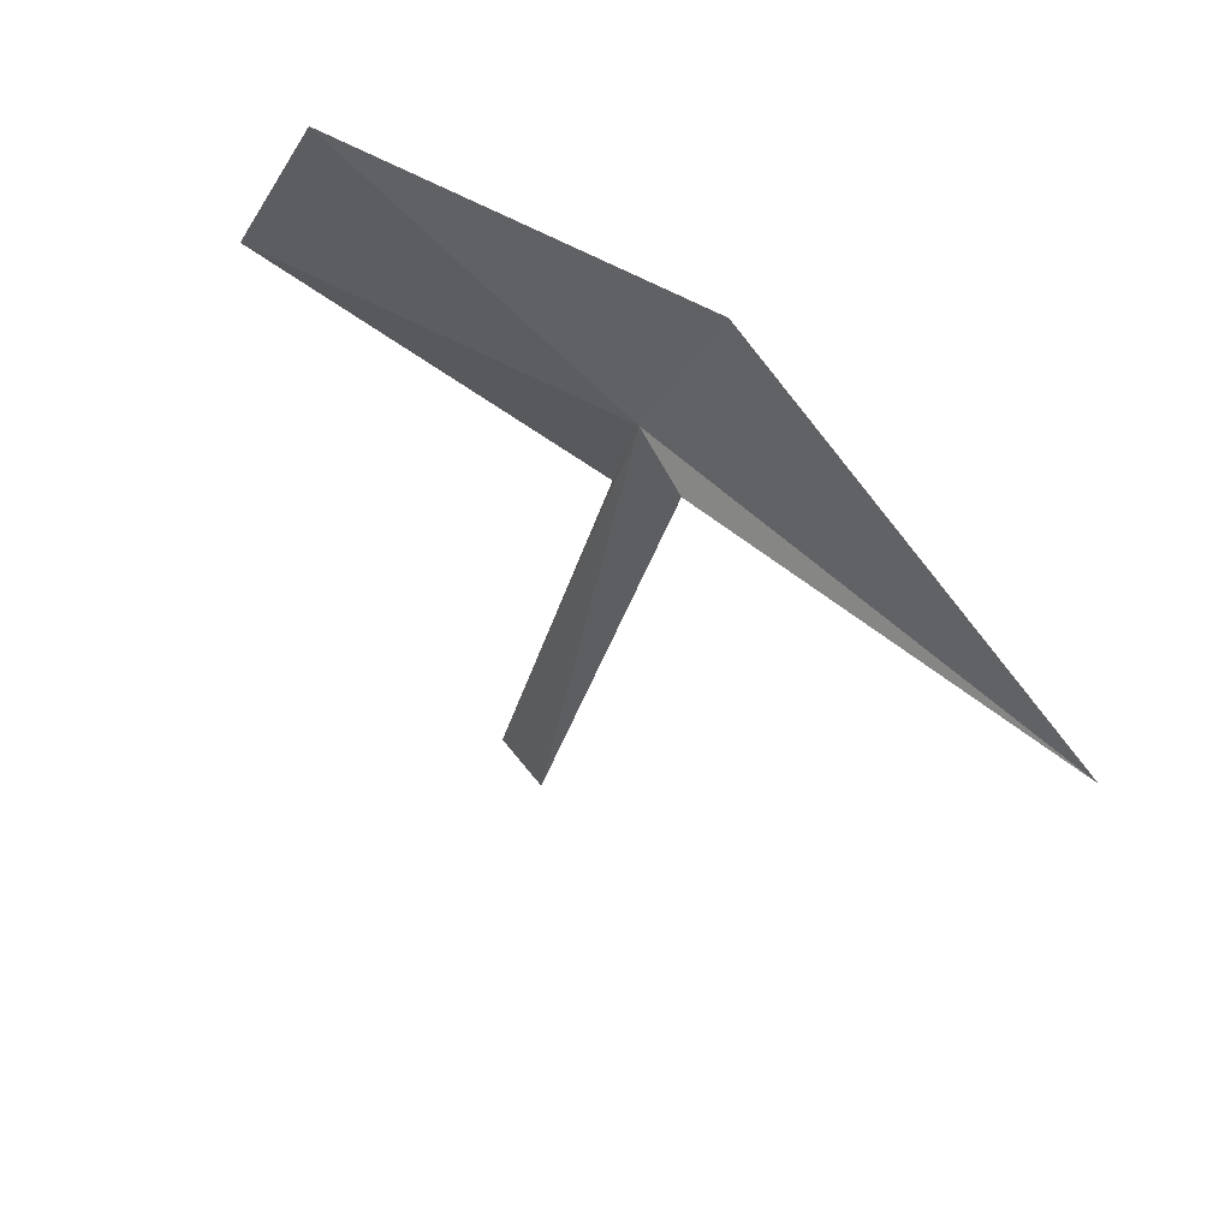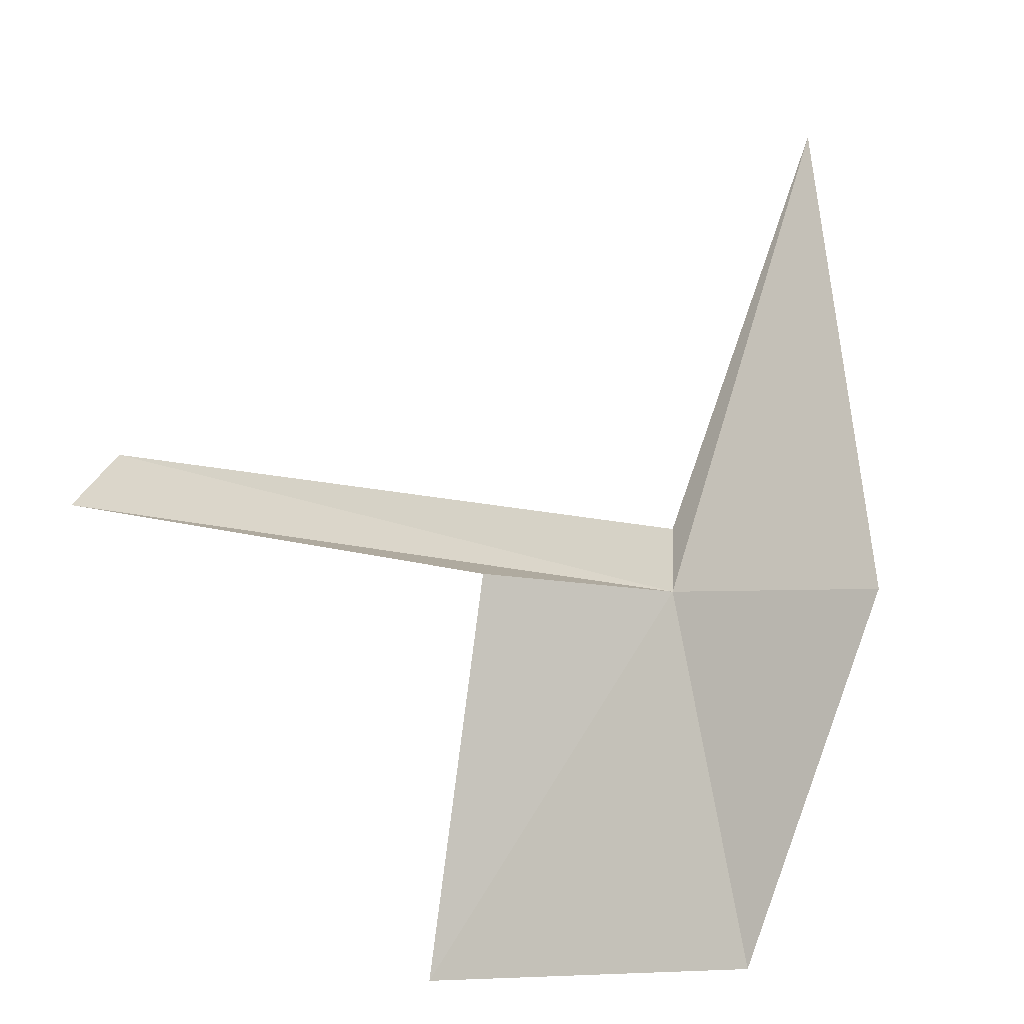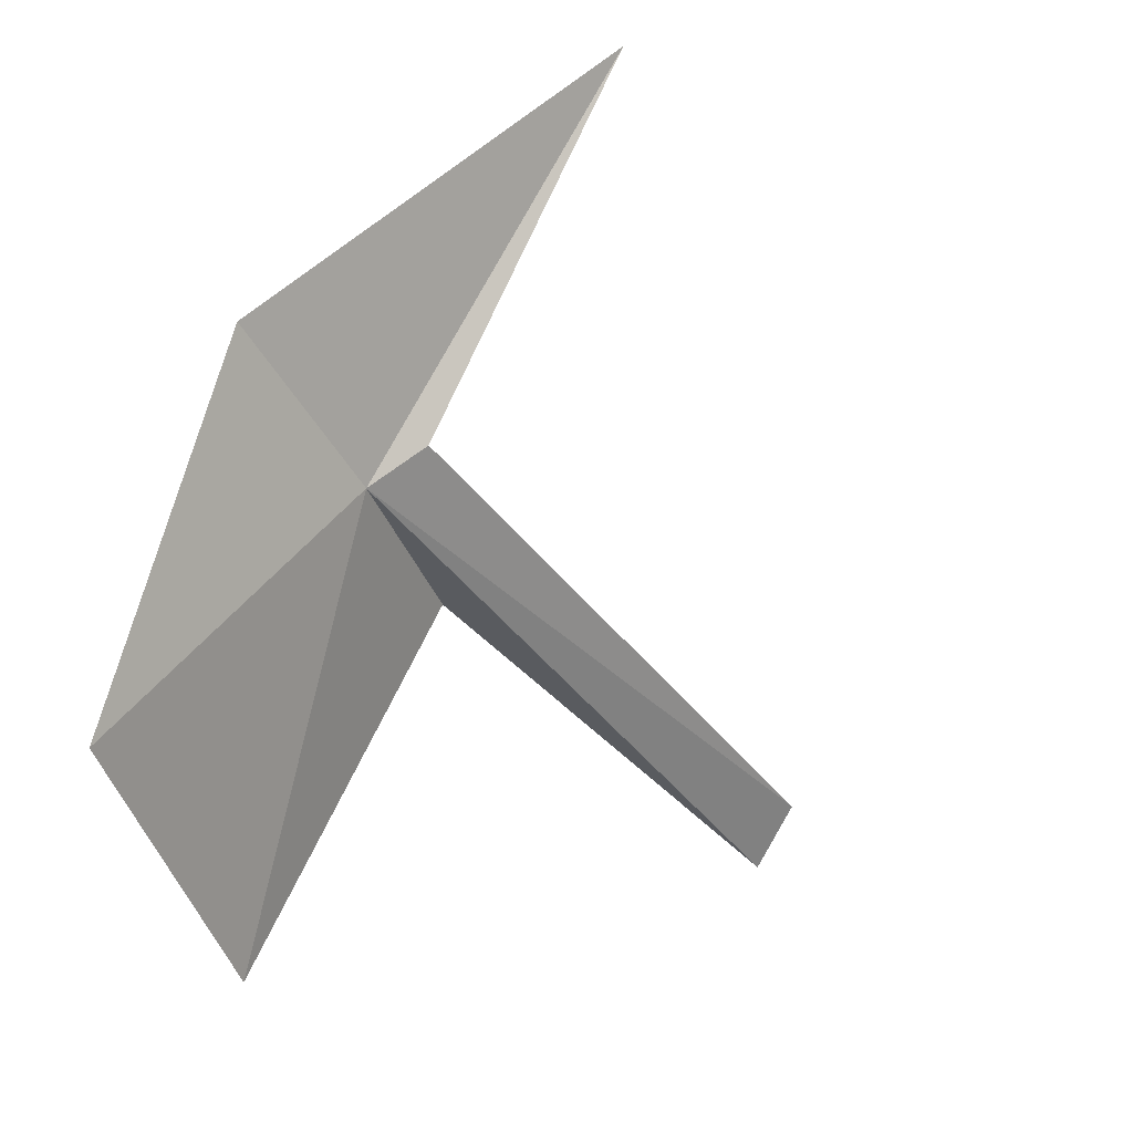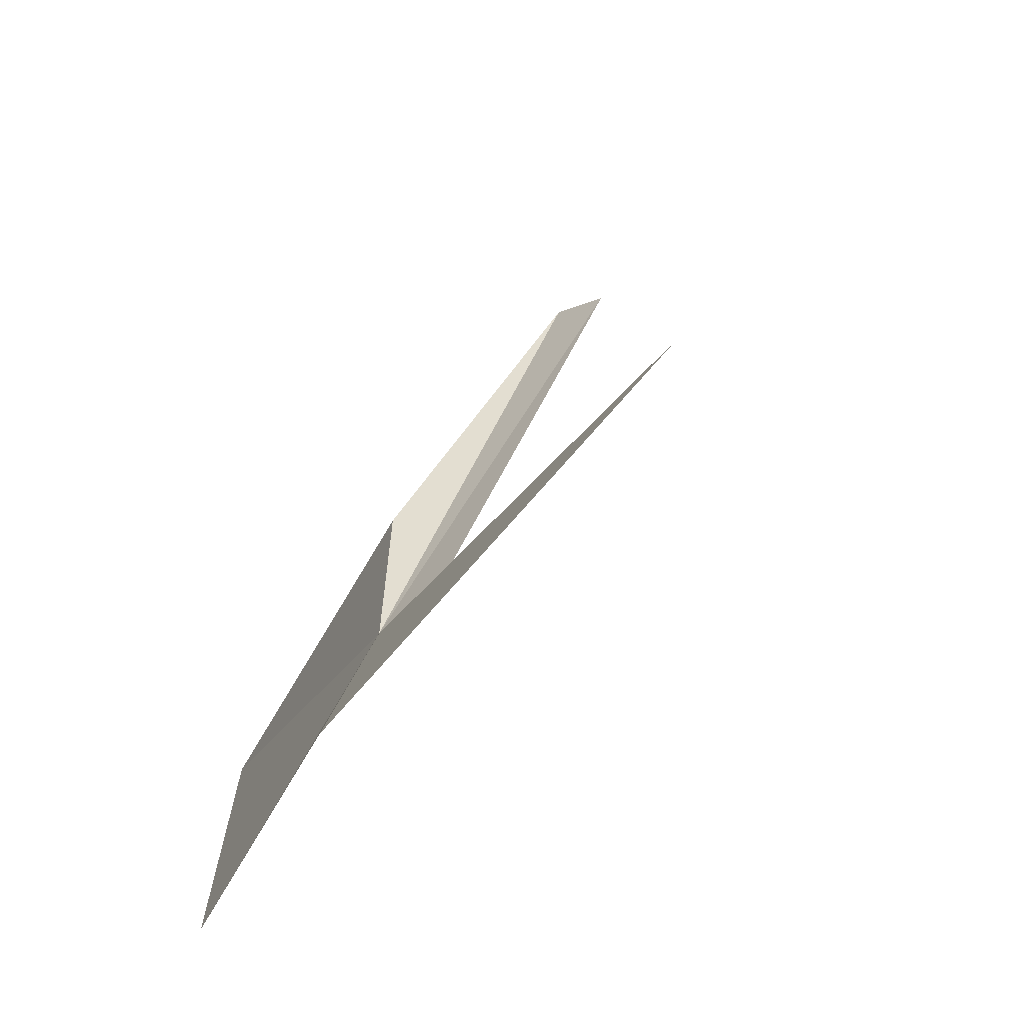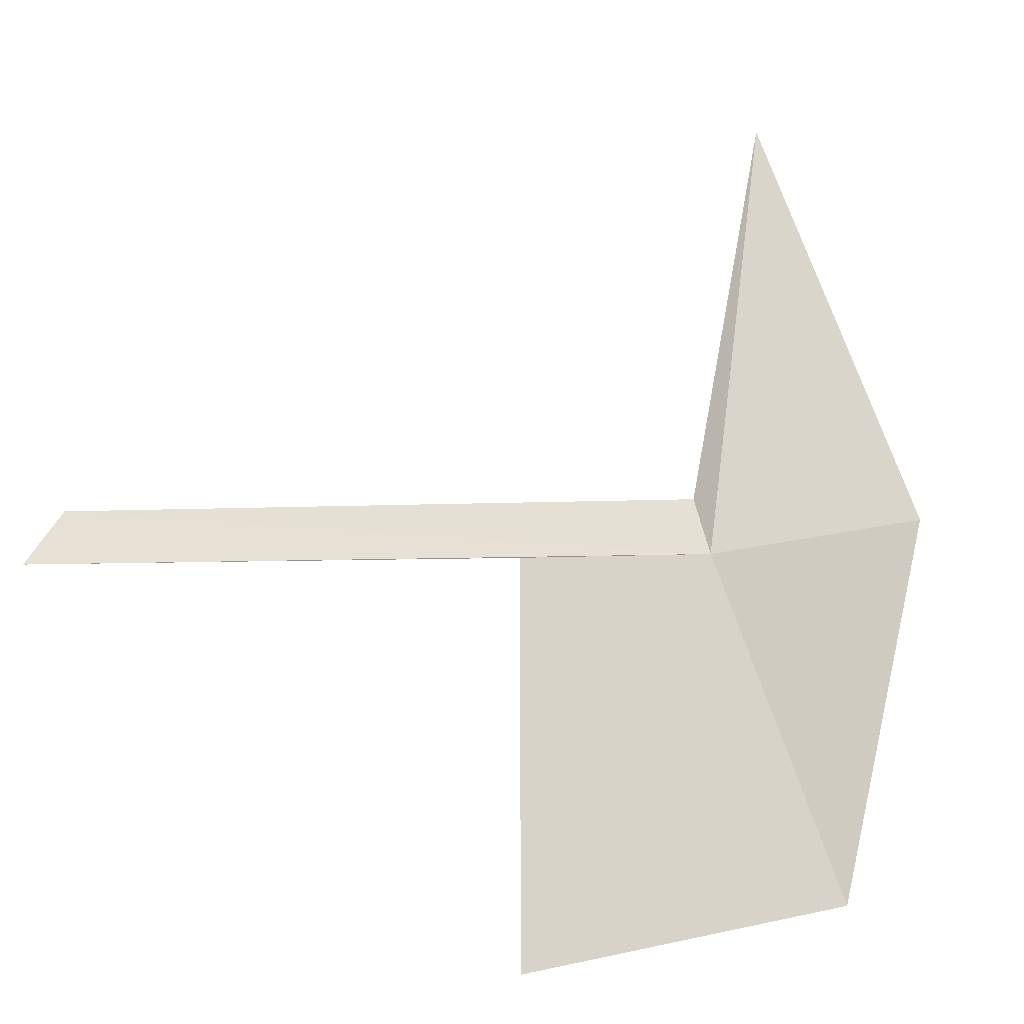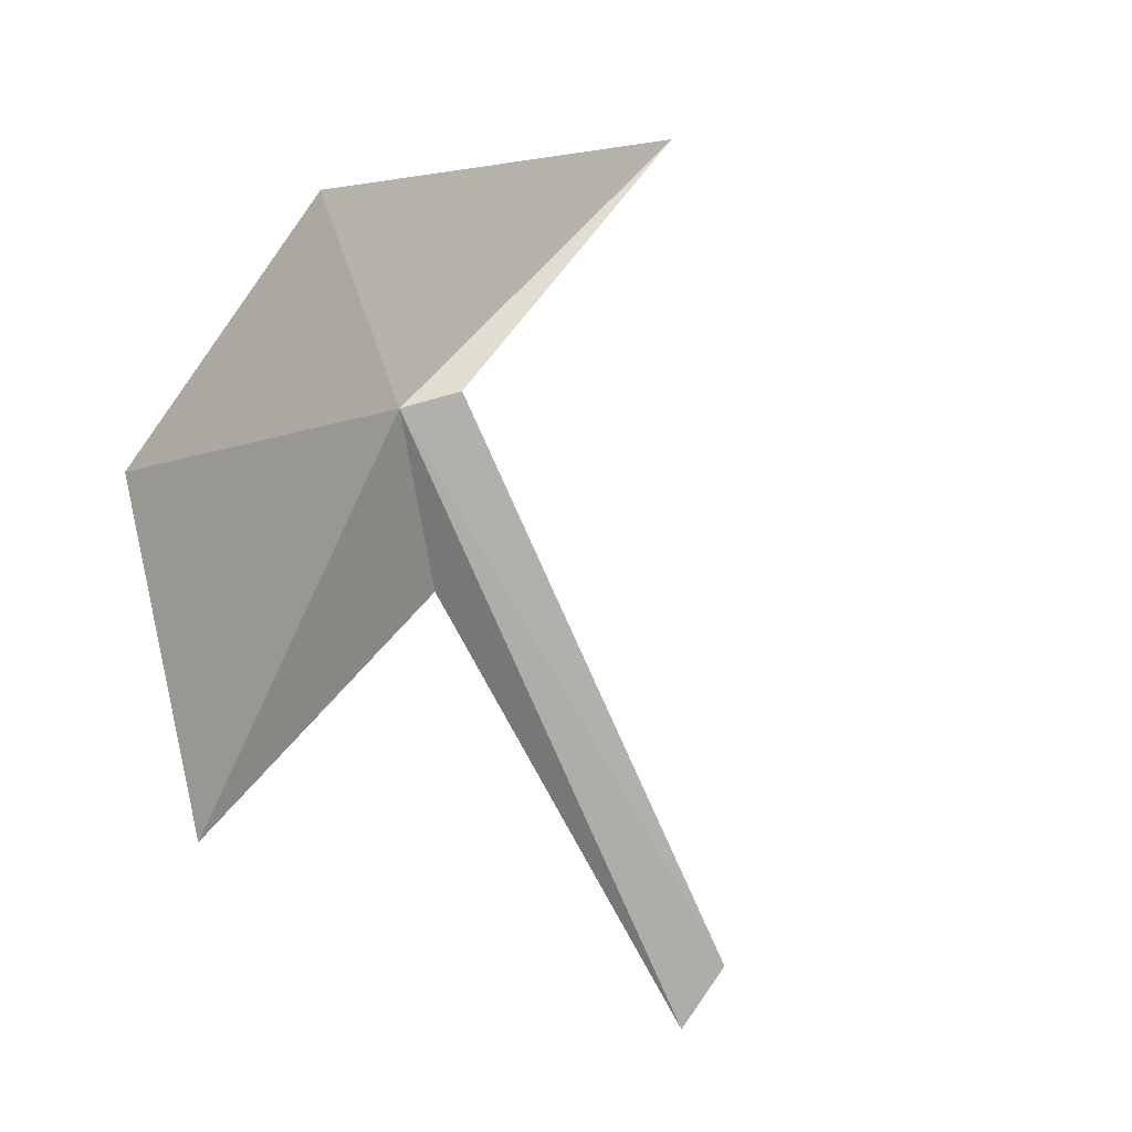
<metadata>
{"format":"obj","ext":"obj","renderer":"f3d","projection":"perspective","resolution":1024,"background":"white","views":[{"elev":-50.4,"azim":-98.7,"up":"+Y"},{"elev":23.4,"azim":-128.5,"up":"+Z"},{"elev":-35.9,"azim":-32.4,"up":"+Z"},{"elev":35.2,"azim":-49.5,"up":"+Z"},{"elev":14.6,"azim":-145.4,"up":"+Z"},{"elev":-62.1,"azim":-42.8,"up":"+Z"}]}
</metadata>
<code>
v -25.57 21.54 39.9
v -16.4 28.93 39.9
v 14.57 40.58 37.2
v -22.98 19.31 42.54
v -19.01 5.167 63.98
v 14.64 36.61 39.89
v -22.9 38.26 17.61
v -37.93 26.11 21.34
v -36.68 15.58 42.45
f 1 5 4
f 1 4 6
f 1 6 3
f 1 7 8
f 1 8 9
f 1 9 5
f 1 3 2
f 1 2 7

</code>
